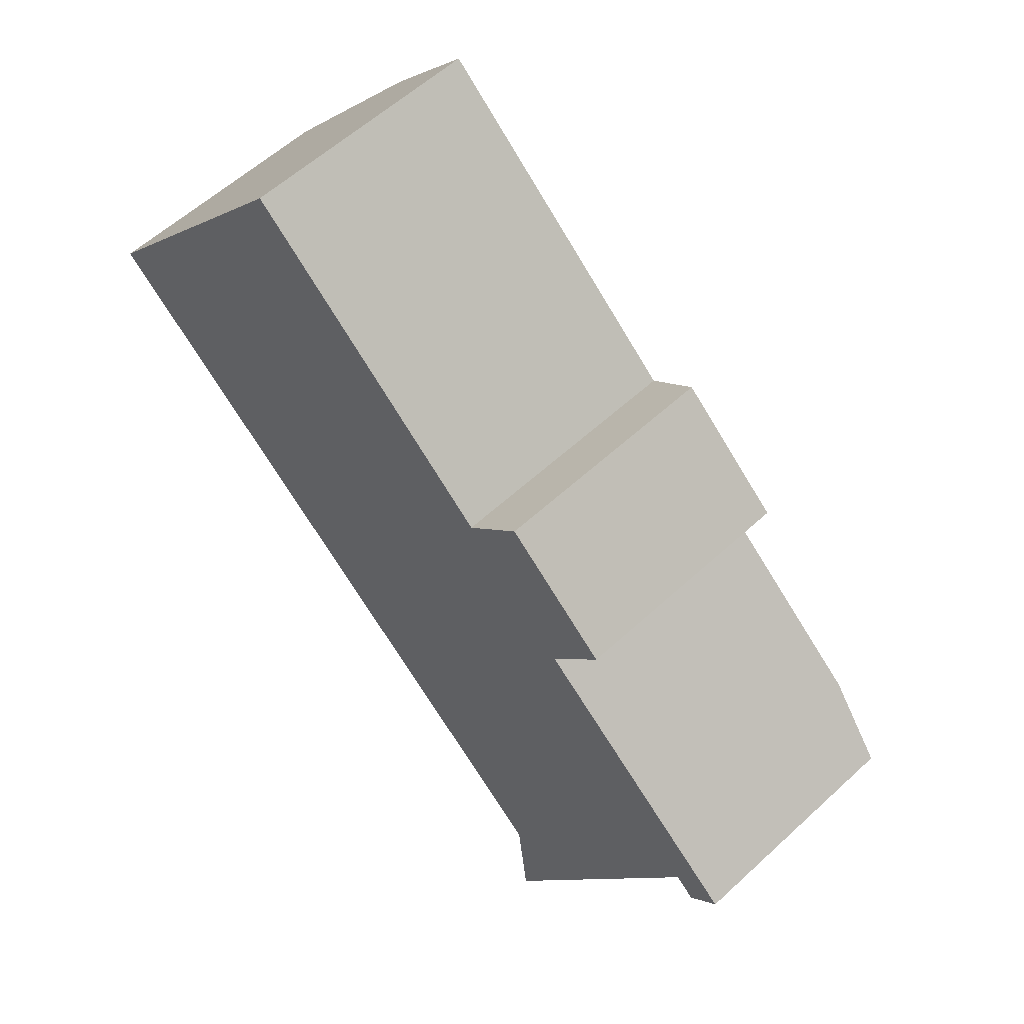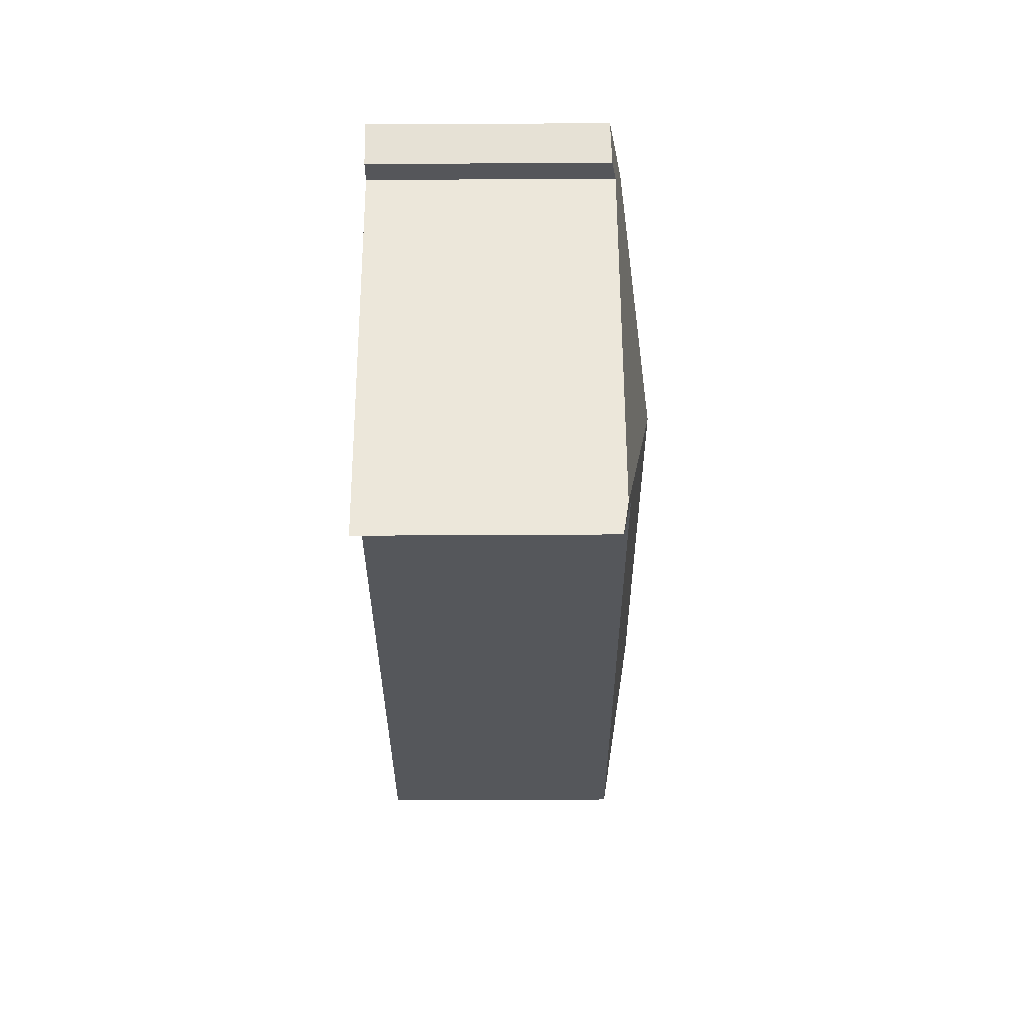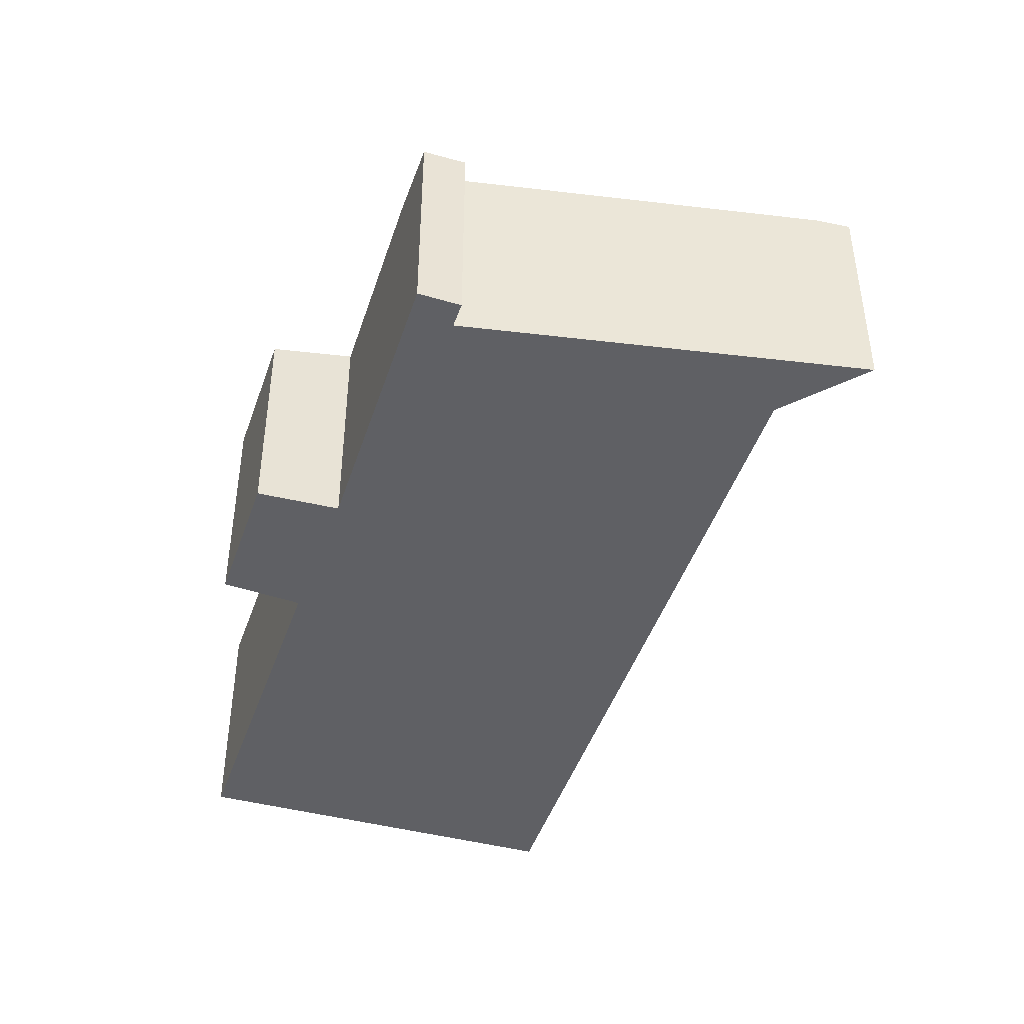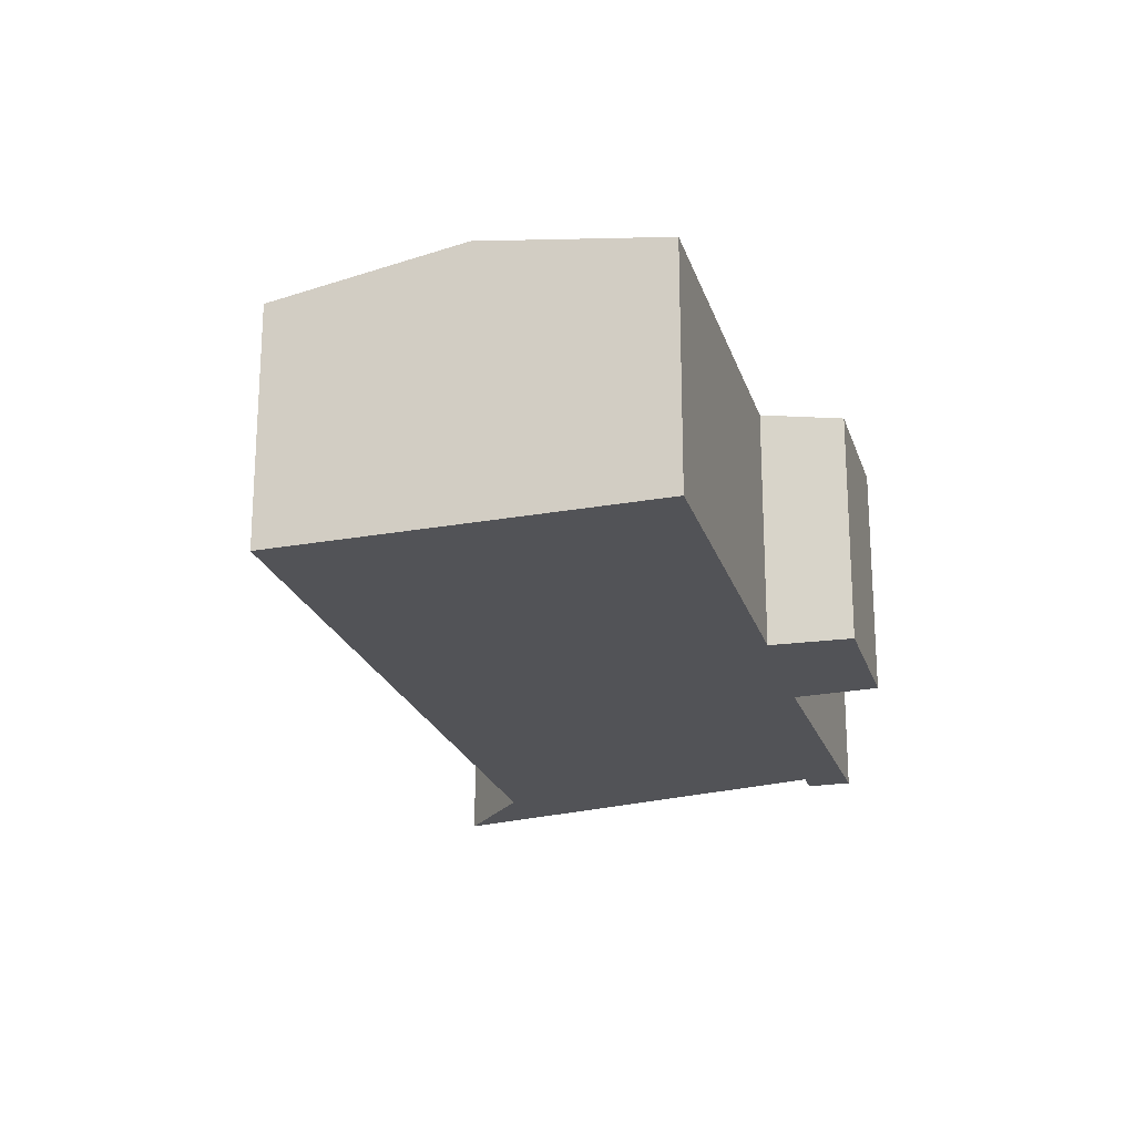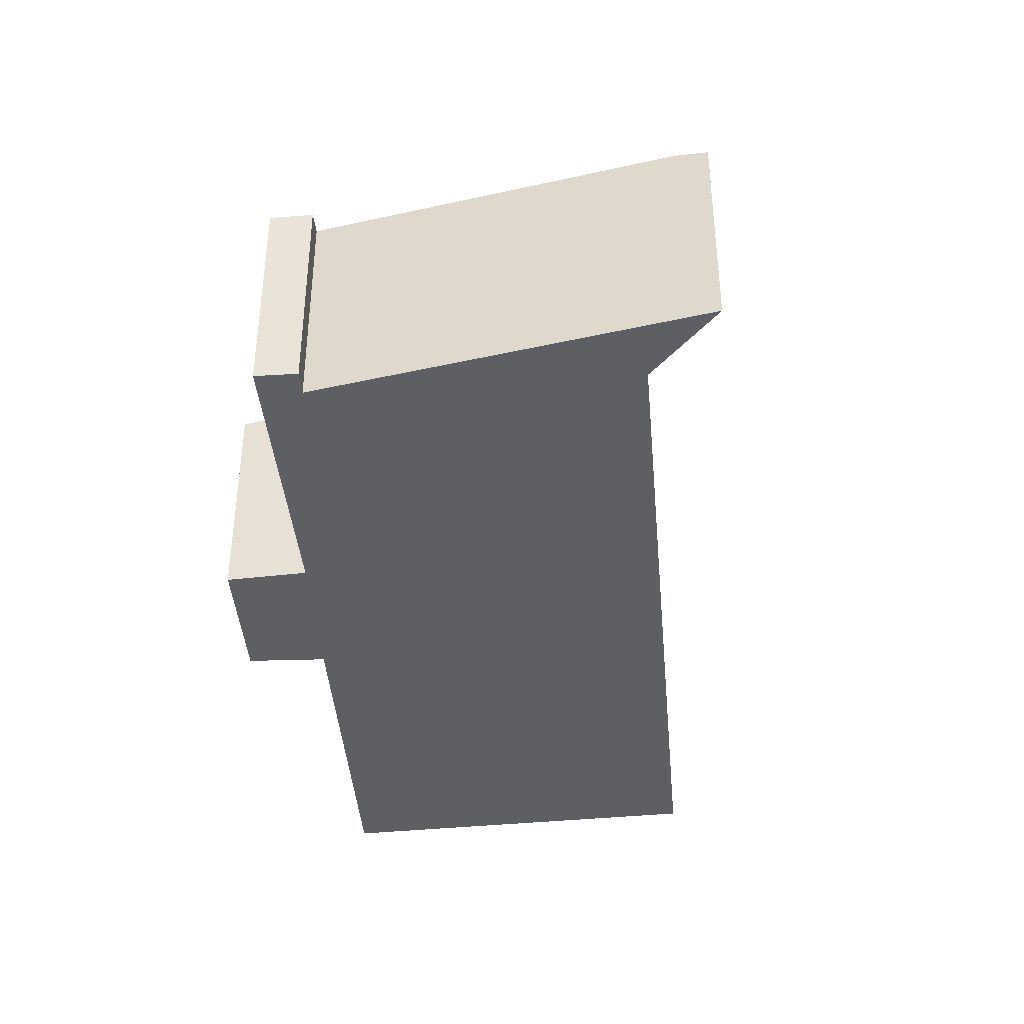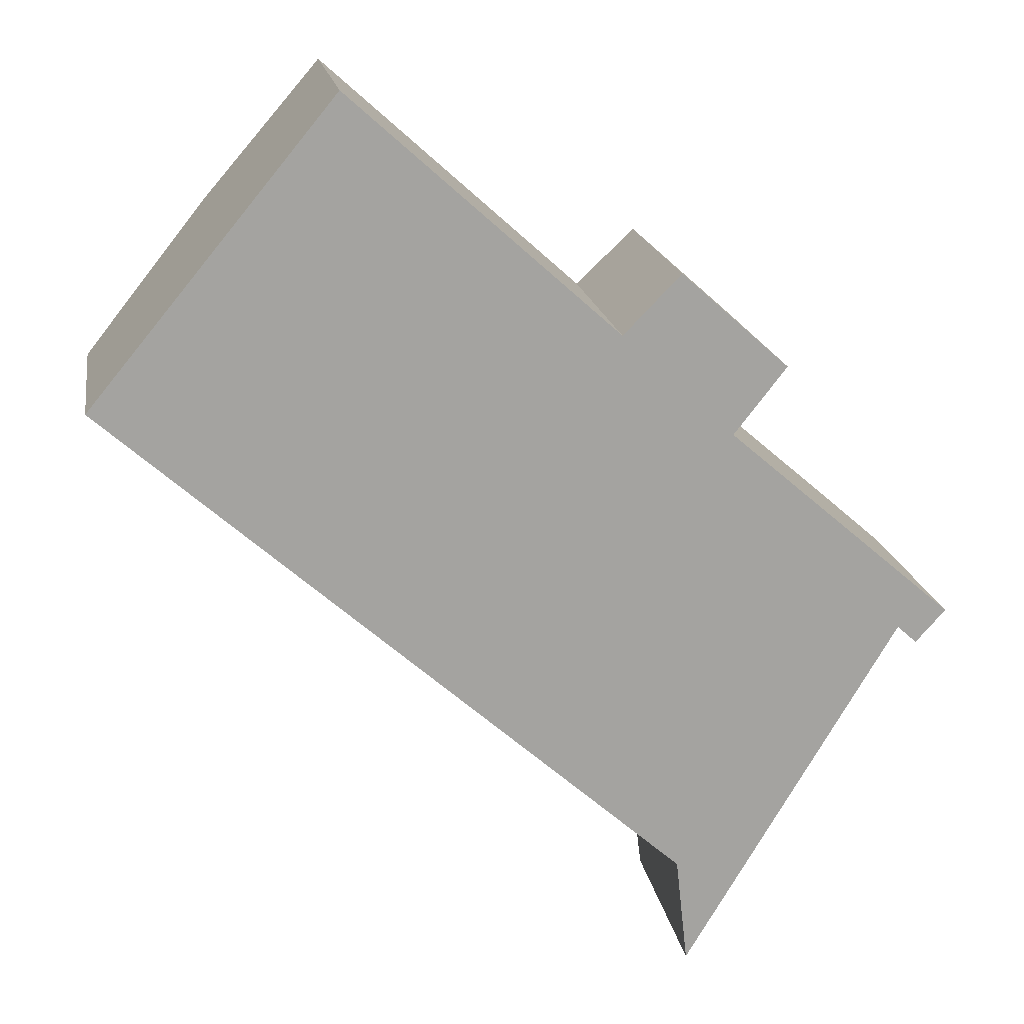
<metadata>
{"format":"obj","ext":"obj","renderer":"f3d","projection":"perspective","resolution":1024,"background":"white","views":[{"elev":57.3,"azim":46.1,"up":"+Z"},{"elev":-68.0,"azim":90.3,"up":"+Z"},{"elev":-45.3,"azim":113.1,"up":"+Y"},{"elev":-22.4,"azim":-32.8,"up":"+Y"},{"elev":-41.0,"azim":136.3,"up":"+Y"},{"elev":17.6,"azim":-9.1,"up":"+Z"}]}
</metadata>
<code>
v  0.687 3.155 0.831
v  0.124 2.99 -0.109
v  0 2.99 1.831e-16
v  7.199 2.993 -6.323
v  1.556 3.364 1.882
v  6.868 3.364 -2.806
v  7.565 2.918 -7.294
v  7.346 2.854 -7.659
v  8.436 2.854 0.242
v  6.382 3.01 0.703
v  7.097 2.853 1.437
v  7.781 3.017 -0.591
v  3.053 3.004 3.693
v  9.824 3.011 -2.347
v  10.25 2.869 -3.44
v  10.01 2.918 -3.221
v  10.62 2.853 -3.03
v  7.346 4.69e-16 -7.659
v  7.565 4.466e-16 -7.294
v  10.01 1.972e-16 -3.221
v  7.781 3.619e-17 -0.591
v  8.436 -1.482e-17 0.242
v  10.25 2.106e-16 -3.44
v  10.62 1.855e-16 -3.03
v  7.199 3.872e-16 -6.323
v  0.124 6.674e-18 -0.109
v  0 0 0
v  0.687 -5.088e-17 0.831
v  1.556 -1.152e-16 1.882
v  3.053 -2.261e-16 3.693
v  6.382 -4.305e-17 0.703
v  7.097 -8.799e-17 1.437
v  9.824 1.437e-16 -2.347
g defaultobject
f 1 2 3
f 2 1 4
f 4 1 5
f 4 5 6
f 4 6 7
f 4 7 8
f 9 10 11
f 10 9 12
f 10 5 13
f 5 10 12
f 5 12 14
f 5 14 6
f 15 16 17
f 17 6 14
f 6 17 16
f 6 16 7
f 7 18 8
f 18 7 16
f 18 16 19
f 19 16 20
f 9 21 12
f 21 9 22
f 17 23 15
f 23 17 24
f 8 25 4
f 25 8 18
f 25 2 4
f 2 25 26
f 2 26 3
f 3 26 27
f 15 20 16
f 20 15 23
f 27 1 3
f 1 27 5
f 5 27 13
f 13 27 28
f 13 28 29
f 13 29 30
f 31 11 10
f 11 31 32
f 13 31 10
f 31 13 30
f 11 22 9
f 22 11 32
f 21 14 12
f 14 21 17
f 17 21 33
f 17 33 24
f 32 21 22
f 30 25 31
f 25 30 26
f 26 30 29
f 26 29 28
f 26 28 27
f 33 23 24
f 23 33 20
f 20 33 19
f 19 33 21
f 19 21 32
f 19 32 31
f 19 31 25
f 19 25 18

</code>
